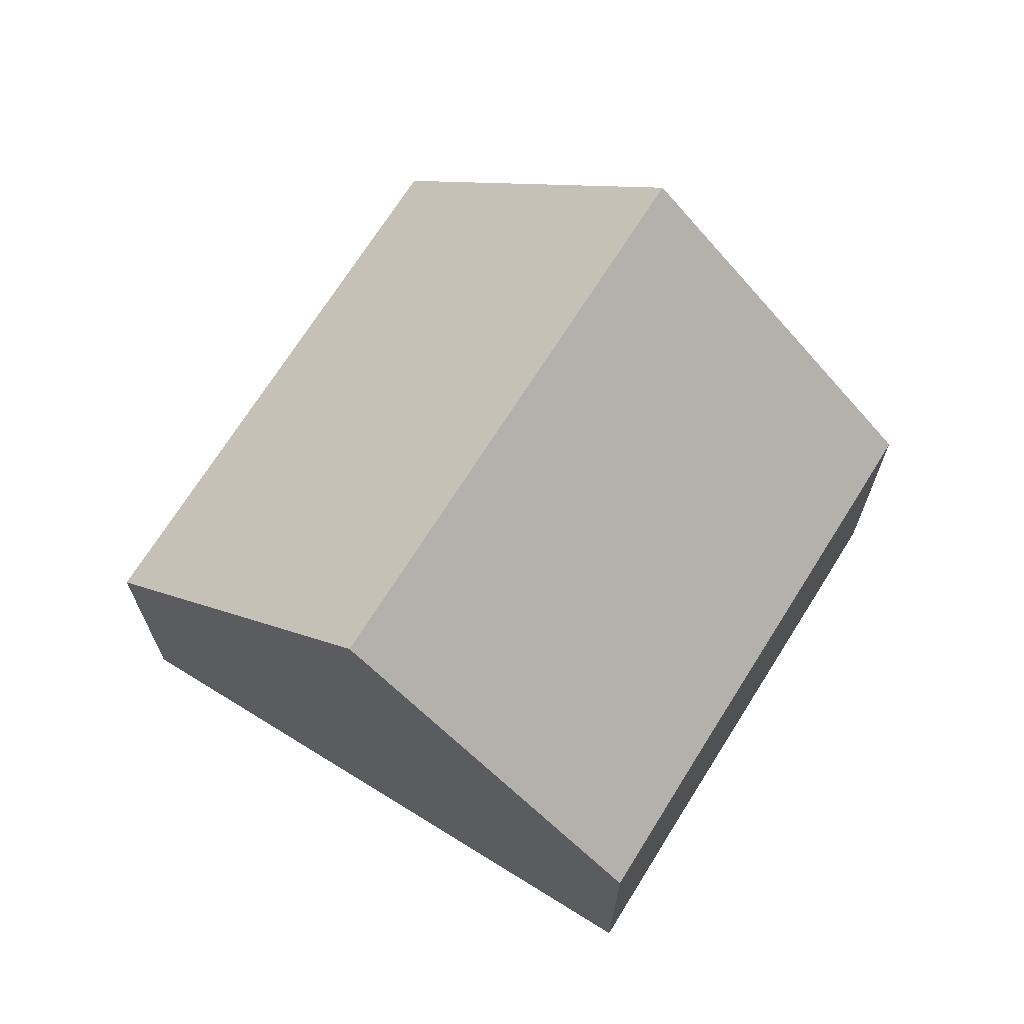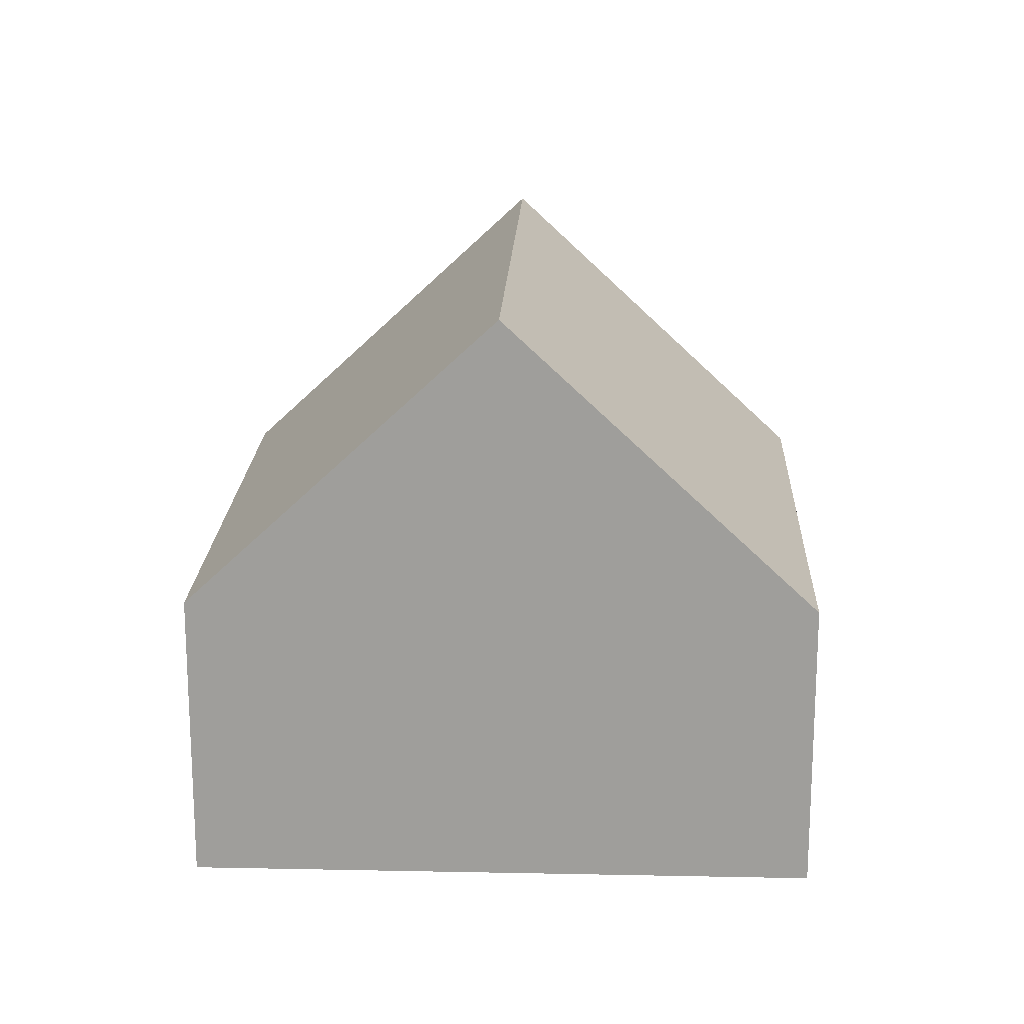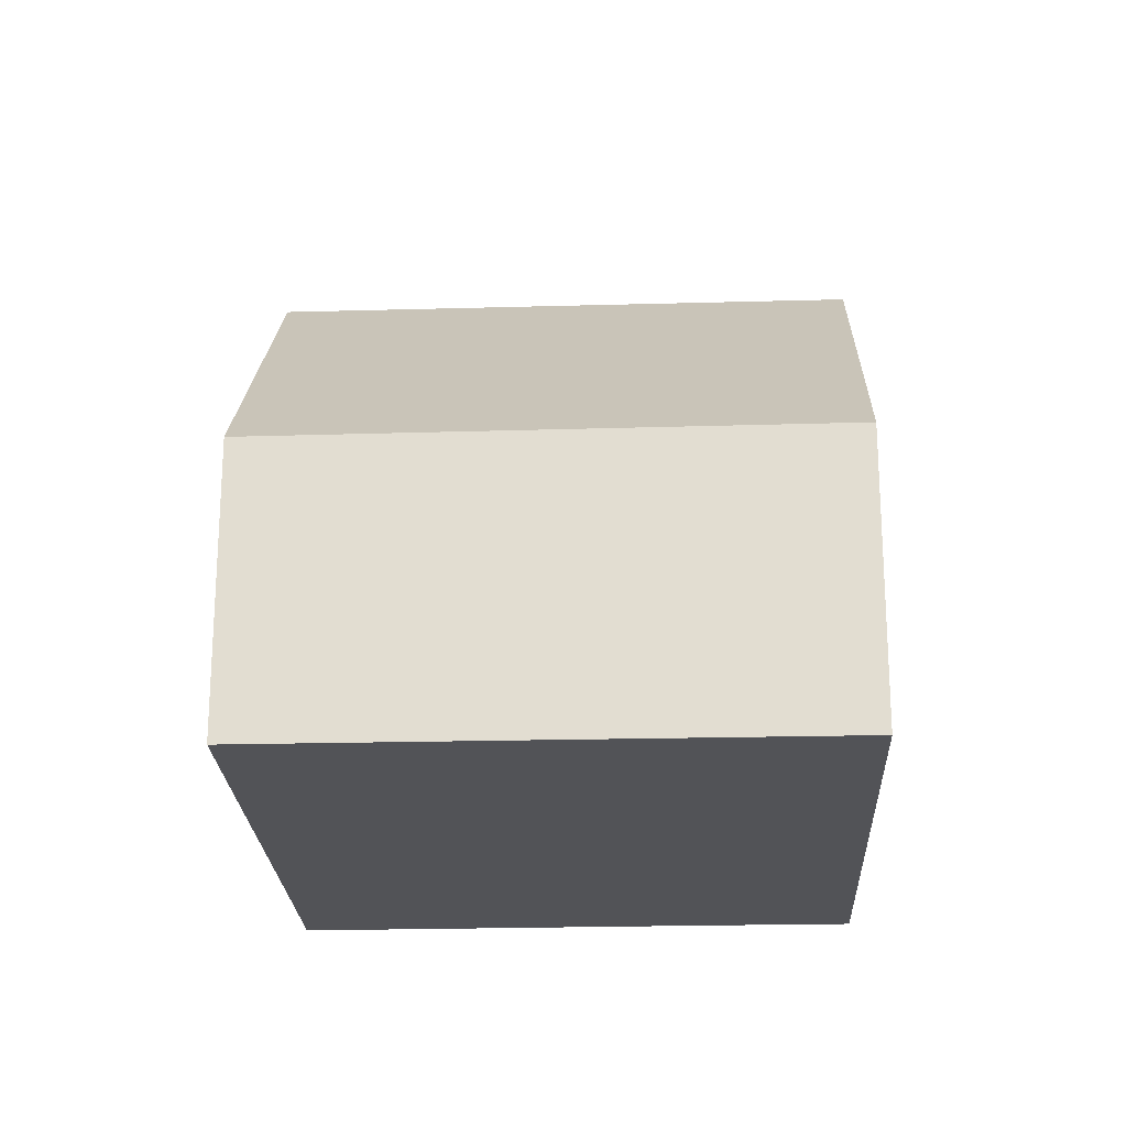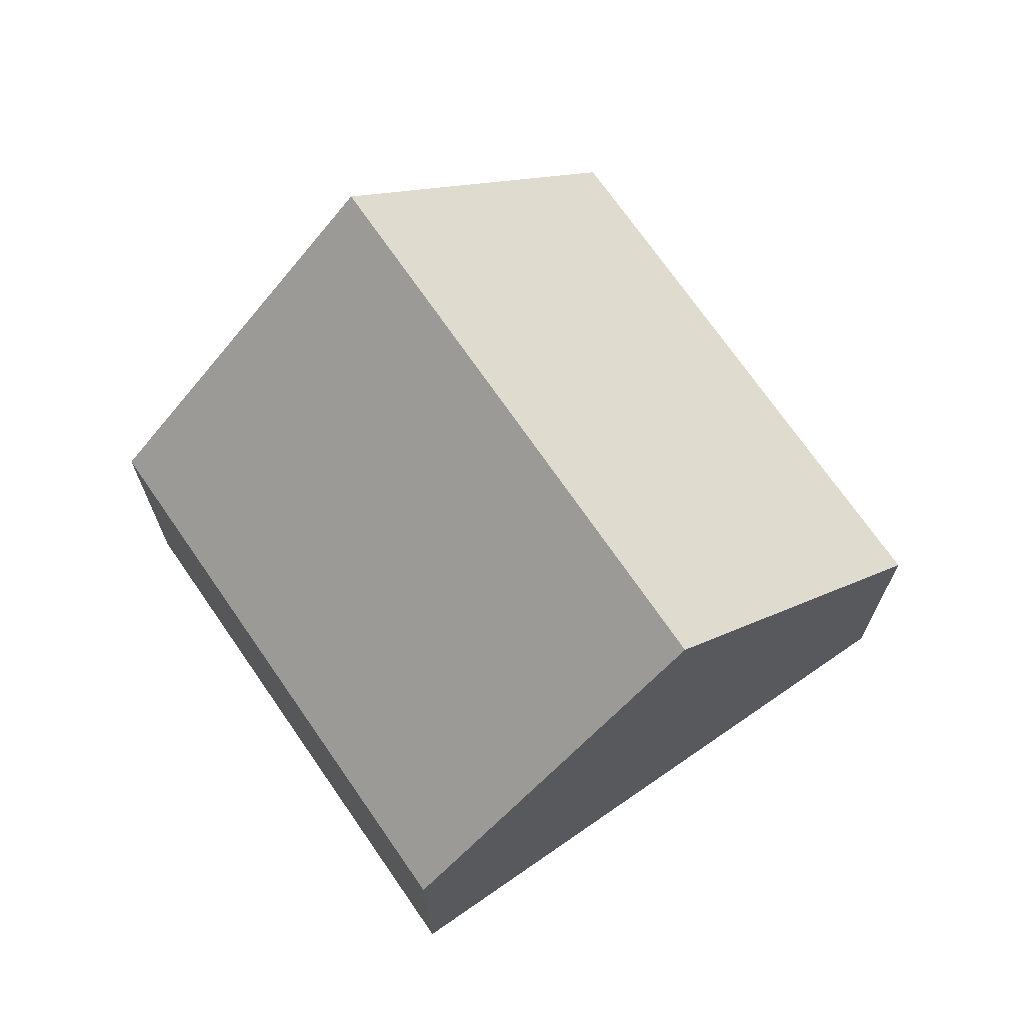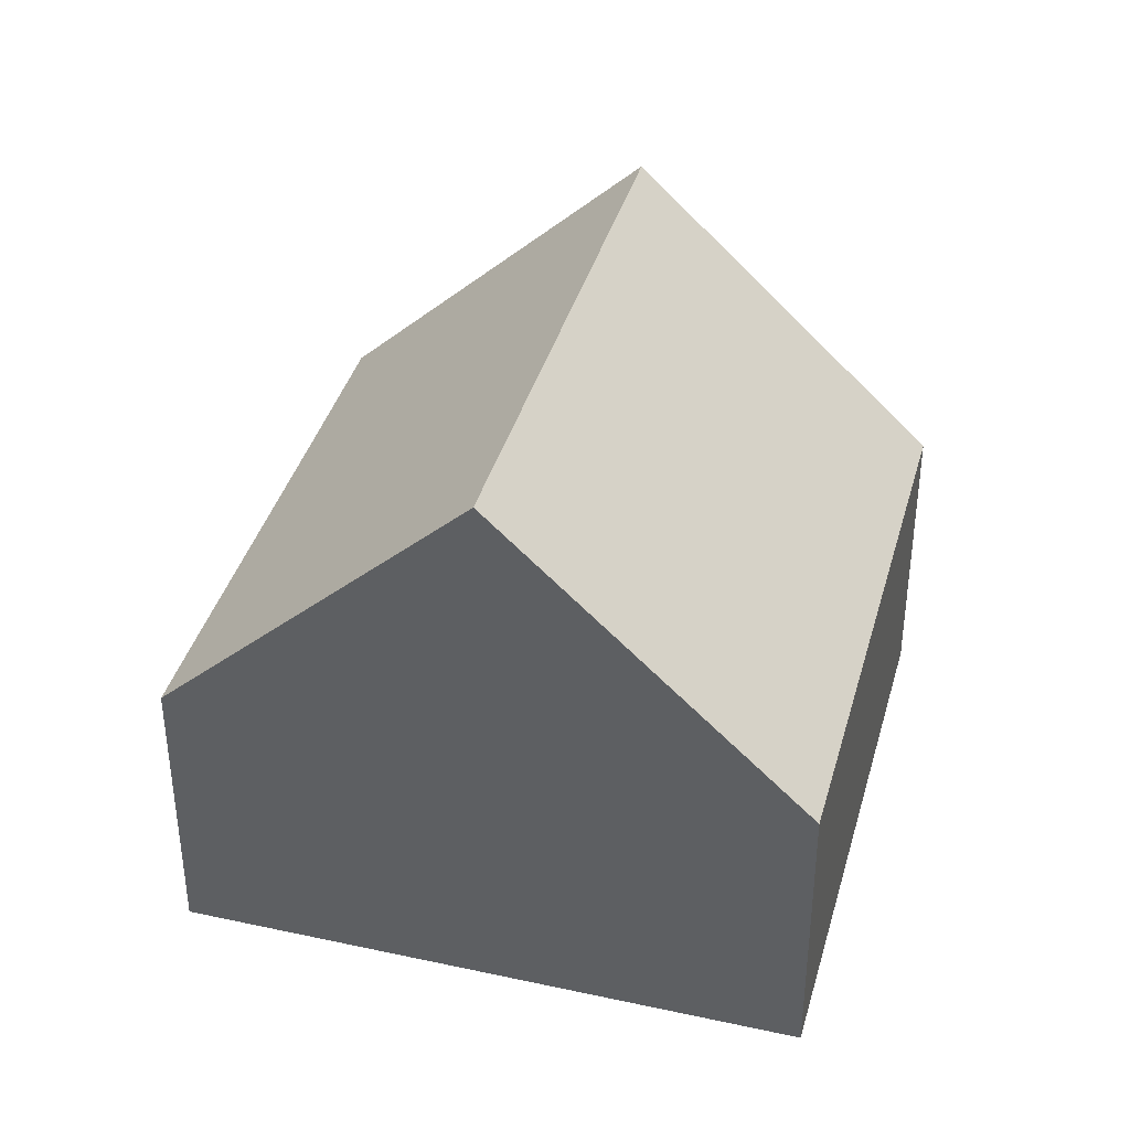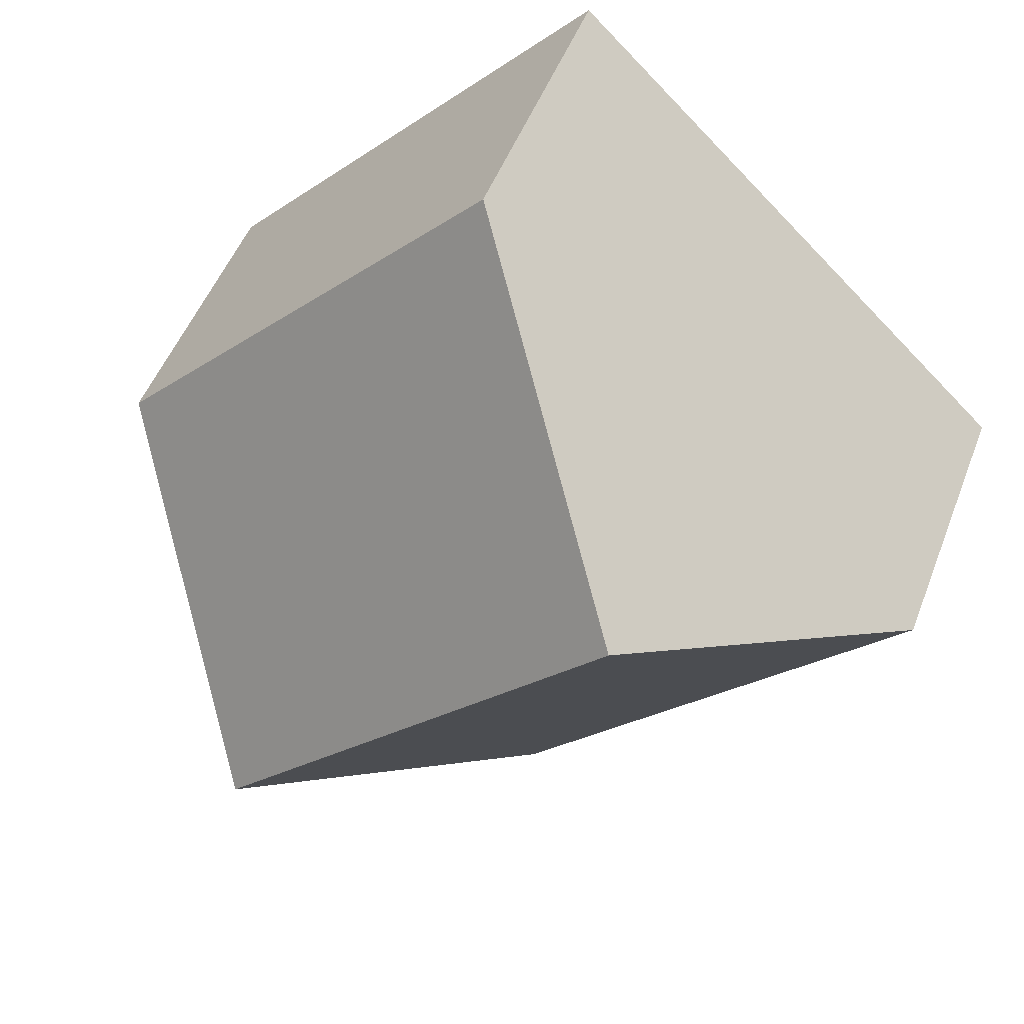
<metadata>
{"format":"obj","ext":"obj","renderer":"f3d","projection":"perspective","resolution":1024,"background":"white","views":[{"elev":69.7,"azim":168.4,"up":"+Y"},{"elev":18.9,"azim":138.8,"up":"+Y"},{"elev":-22.5,"azim":49.1,"up":"+Y"},{"elev":70.9,"azim":101.9,"up":"+Y"},{"elev":39.3,"azim":-28.2,"up":"+Y"},{"elev":49.8,"azim":-159.5,"up":"+Z"}]}
</metadata>
<code>
v  8.905 8.259 -2.902
v  6.468 4.1 6.12
v  12.12 4.134 0.142
v  3.225 8.259 3.051
v  5.675 4.118 -5.958
v  4.133 4.127 -4.328
v  0.663 4.12 -0.702
v  0 4.125 2.526e-16
v  0 0 0
v  3.225 -1.868e-16 3.051
v  6.468 -3.747e-16 6.12
v  12.12 -8.695e-18 0.142
v  8.905 1.777e-16 -2.902
v  5.675 3.648e-16 -5.958
v  4.133 2.65e-16 -4.328
v  0.663 4.299e-17 -0.702
g defaultobject
f 1 2 3
f 2 1 4
f 5 4 1
f 4 5 6
f 4 6 7
f 4 7 8
f 9 4 8
f 4 9 2
f 2 9 10
f 2 10 11
f 2 12 3
f 12 2 11
f 12 1 3
f 1 12 5
f 5 12 13
f 5 13 14
f 14 6 5
f 6 14 7
f 7 14 15
f 7 15 16
f 7 16 8
f 8 16 9
f 10 12 11
f 12 10 9
f 12 9 16
f 12 16 15
f 12 15 13
f 13 15 14

</code>
